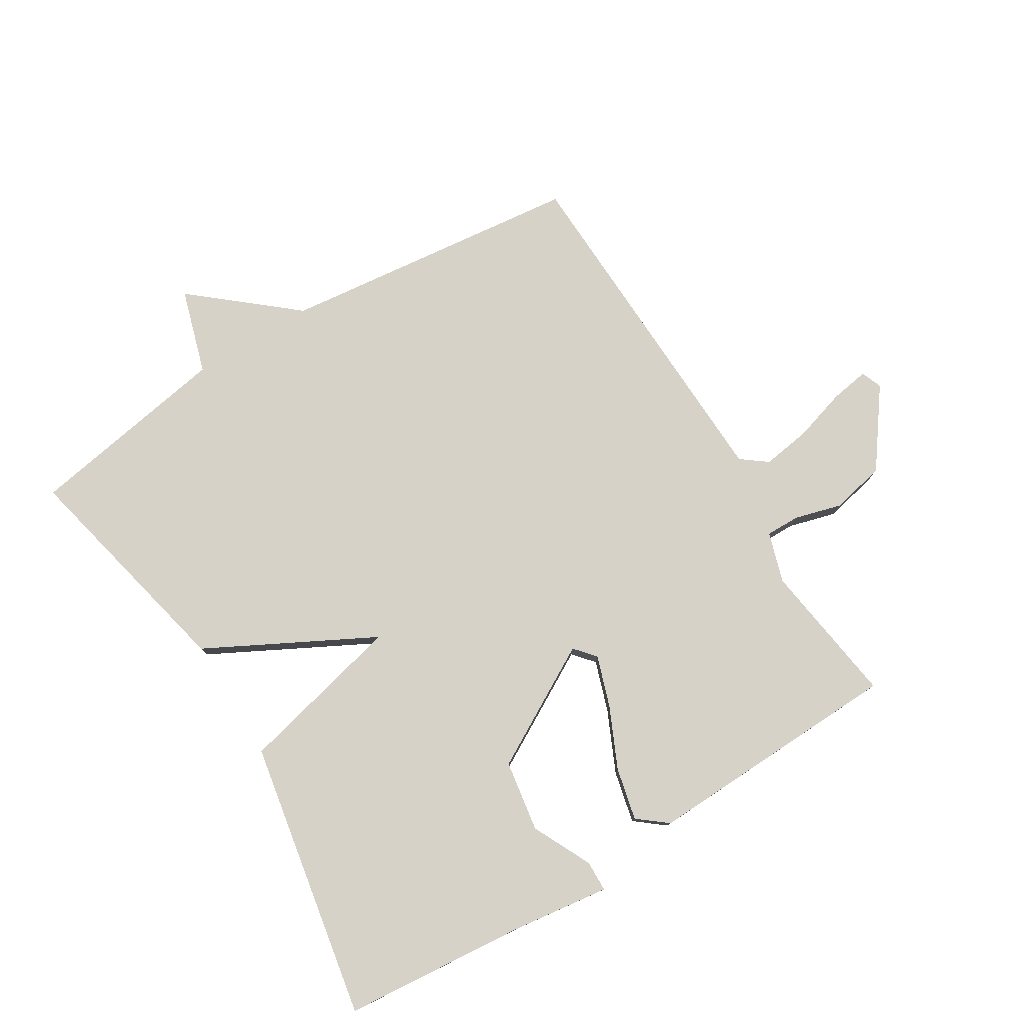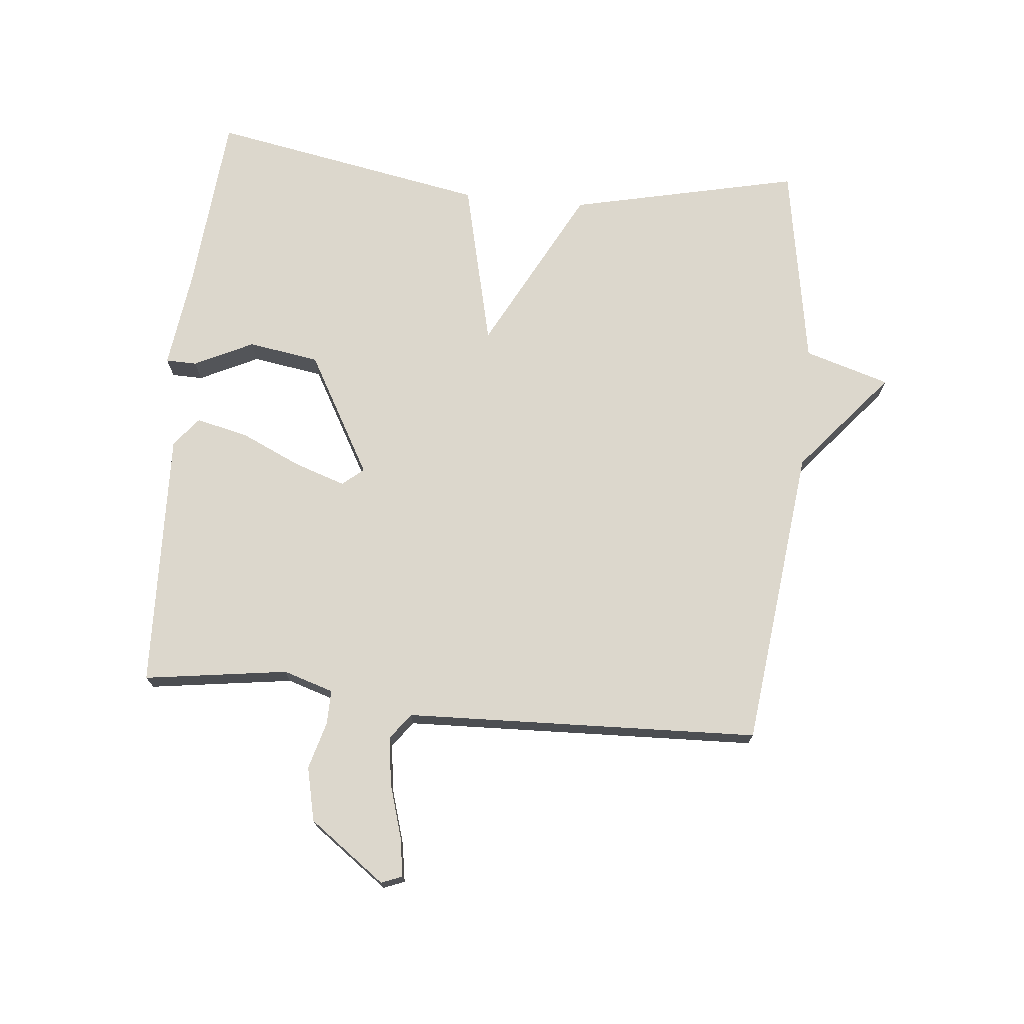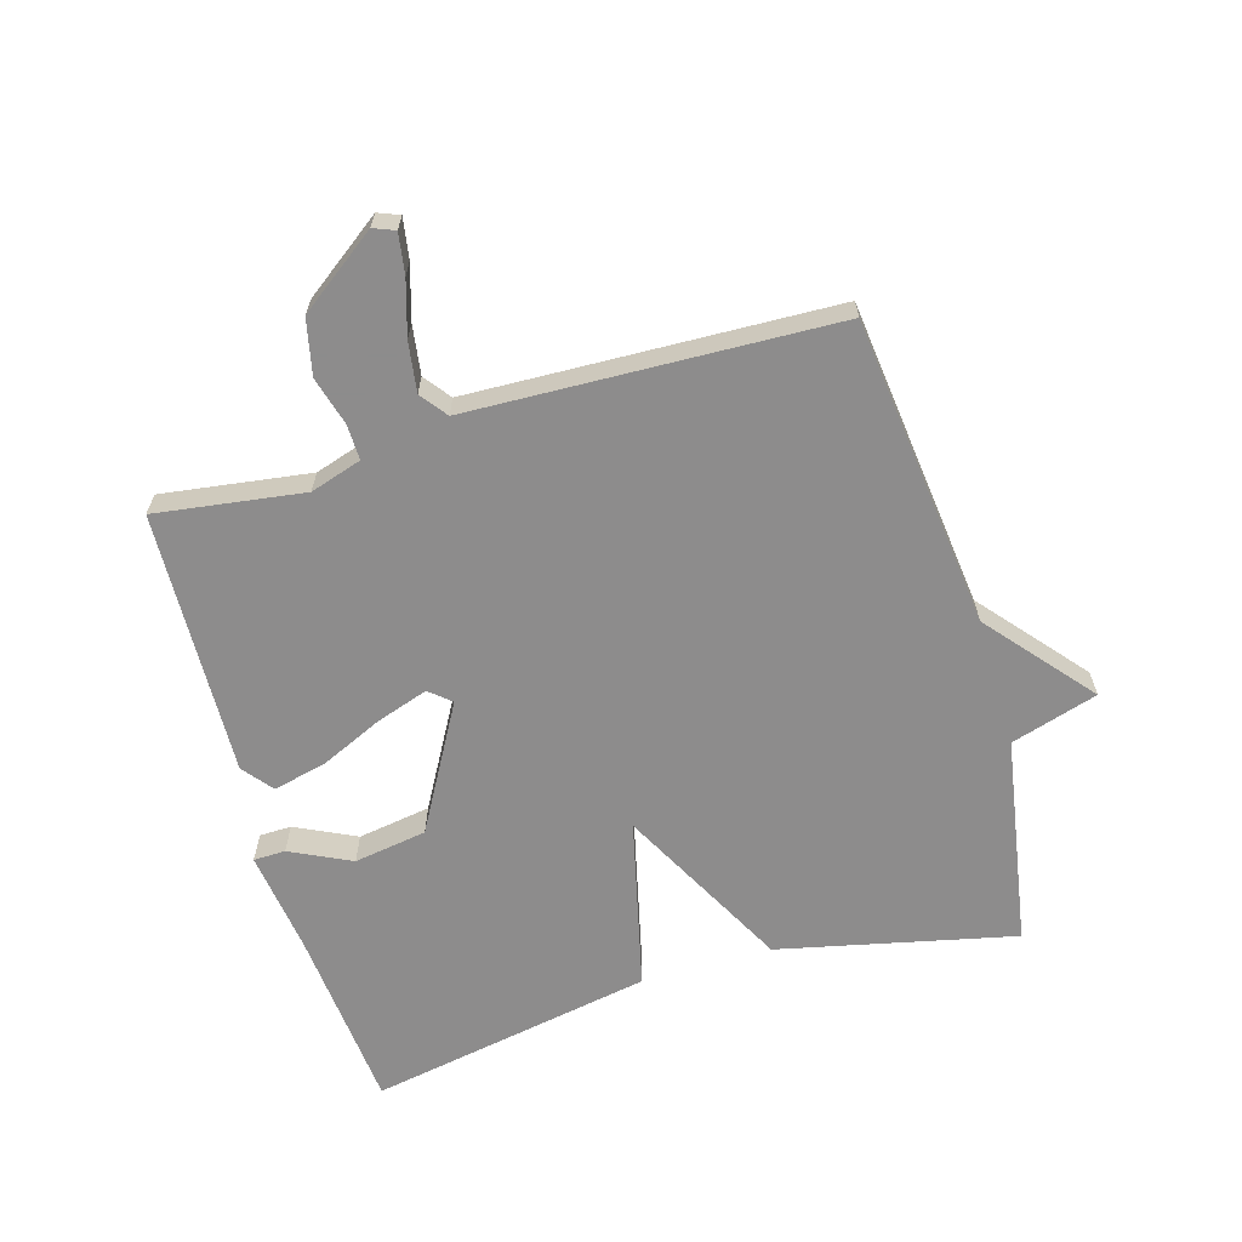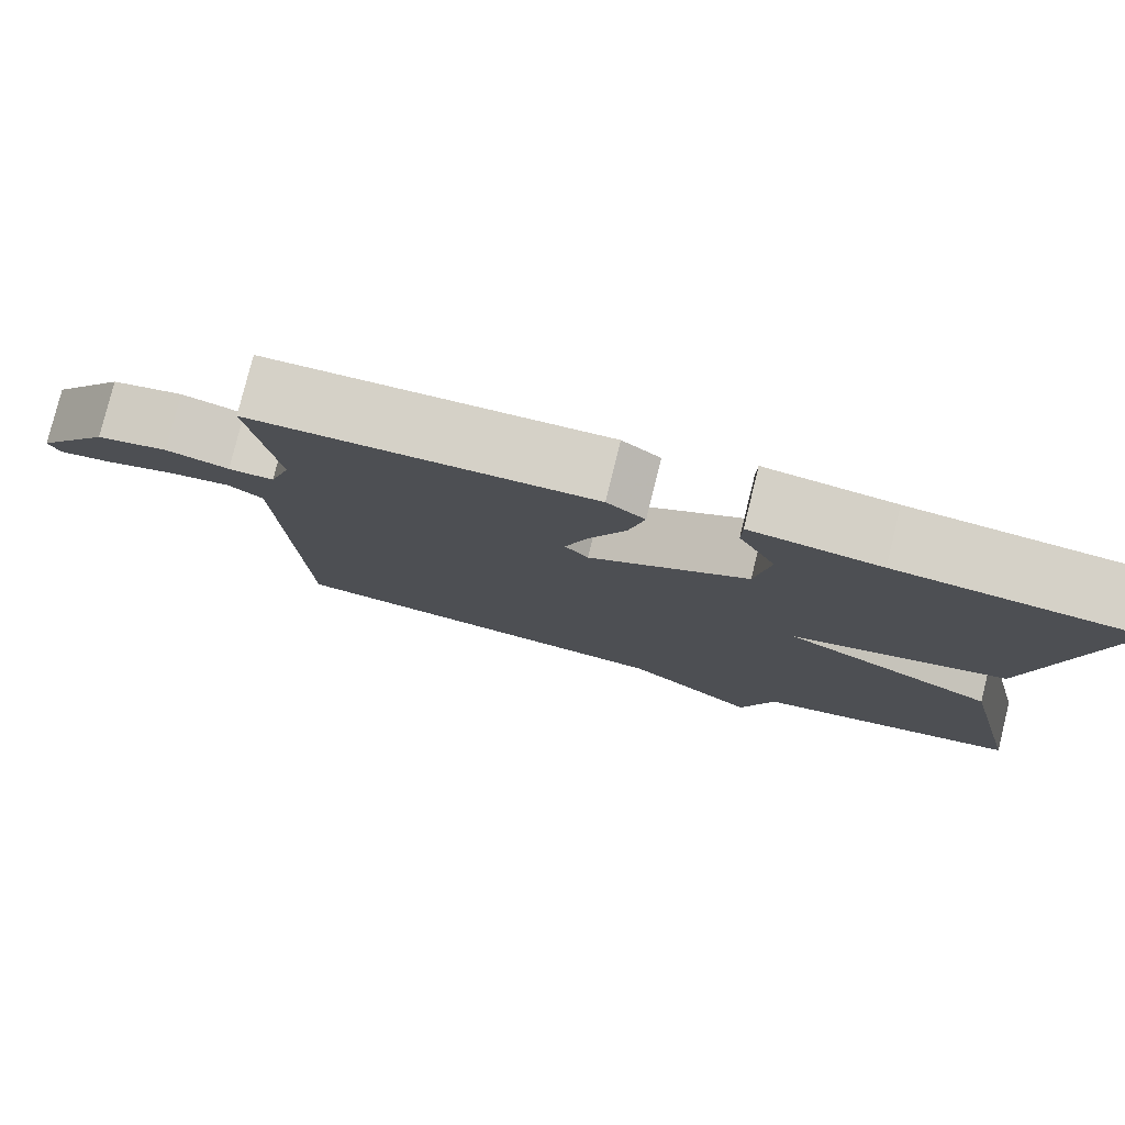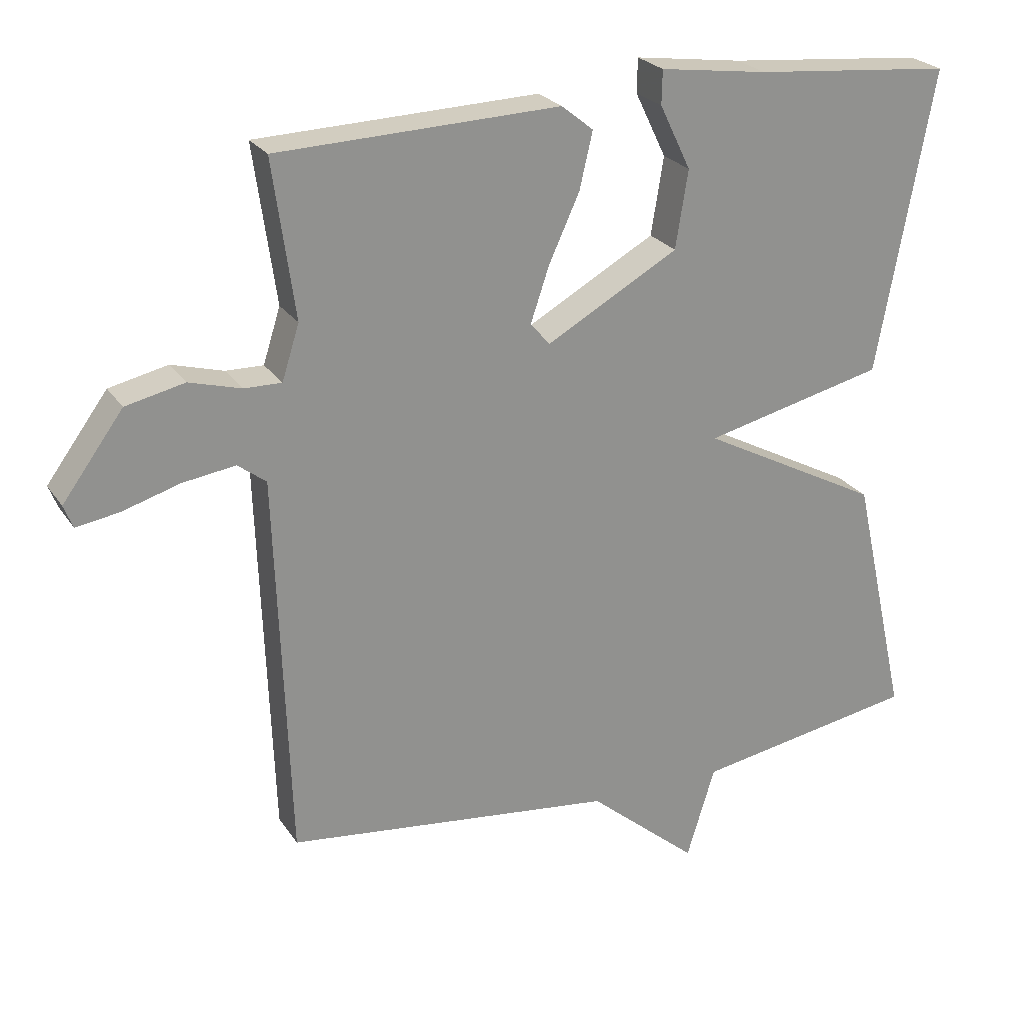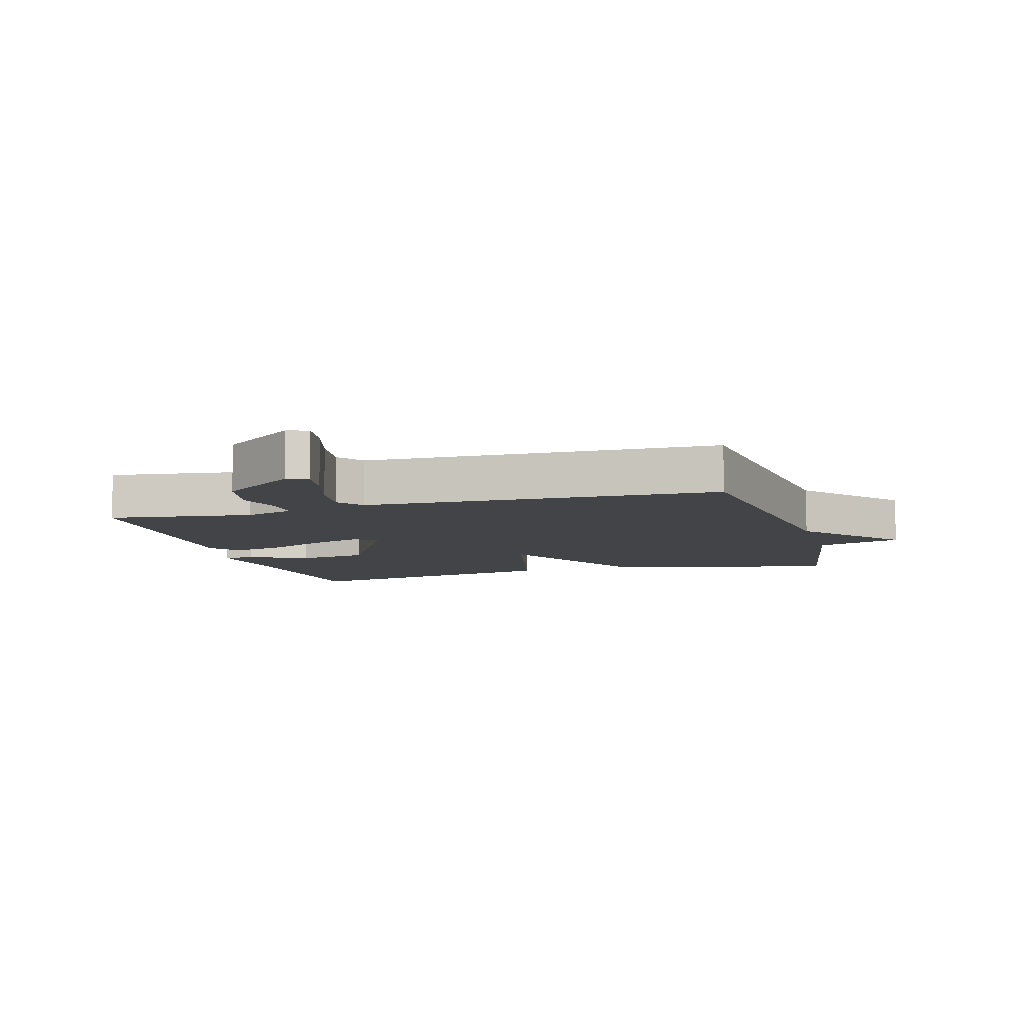
<metadata>
{"format":"obj","ext":"obj","renderer":"f3d","projection":"perspective","resolution":1024,"background":"white","views":[{"elev":78.2,"azim":-31.6,"up":"+Y"},{"elev":73.0,"azim":95.5,"up":"+Y"},{"elev":-64.3,"azim":106.3,"up":"+Y"},{"elev":79.1,"azim":-166.1,"up":"+Z"},{"elev":24.3,"azim":154.6,"up":"+Z"},{"elev":-8.1,"azim":106.2,"up":"+Y"}]}
</metadata>
<code>
v -0.5 0.07 0.5
v -0.213 0.07 0.526
v -0.057 0.07 0.547
v -0.056 0.07 0.498
v -0.101 0.07 0.405
v -0.083 0.07 0.293
v 0.108 0.07 0.186
v 0.136 0.07 0.219
v 0.109 0.07 0.299
v 0.065 0.07 0.395
v 0.046 0.07 0.477
v 0.092 0.07 0.514
v 0.5 0.07 0.5
v 0.468 0.07 0.273
v 0.493 0.07 0.194
v 0.547 0.07 0.195
v 0.622 0.07 0.216
v 0.707 0.07 0.197
v 0.795 0.07 0.077
v 0.782 0.07 0.044
v 0.72 0.07 0.054
v 0.637 0.07 0.079
v 0.561 0.07 0.09
v 0.52 0.07 0.059
v 0.5 0.07 -0.5
v 0.023 0.07 -0.555
v -0.136 0.07 -0.689
v -0.177 0.07 -0.555
v -0.5 0.07 -0.5
v -0.419 0.07 -0.138
v -0.157 0.07 0
v -0.419 0.07 0.062
v -0.5 0 0.5
v -0.213 0 0.526
v -0.057 0 0.547
v -0.056 0 0.498
v -0.101 0 0.405
v -0.083 0 0.293
v 0.108 0 0.186
v 0.136 0 0.219
v 0.109 0 0.299
v 0.065 0 0.395
v 0.046 0 0.477
v 0.092 0 0.514
v 0.5 0 0.5
v 0.468 0 0.273
v 0.493 0 0.194
v 0.547 0 0.195
v 0.622 0 0.216
v 0.707 0 0.197
v 0.795 0 0.077
v 0.782 0 0.044
v 0.72 0 0.054
v 0.637 0 0.079
v 0.561 0 0.09
v 0.52 0 0.059
v 0.5 0 -0.5
v 0.023 0 -0.555
v -0.136 0 -0.689
v -0.177 0 -0.555
v -0.5 0 -0.5
v -0.419 0 -0.138
v -0.157 0 0
v -0.419 0 0.062
f 31 32 1 2
f 28 29 30 31
f 26 27 28 31
f 24 25 26 31
f 23 24 31
f 20 21 22
f 19 20 22
f 18 19 22
f 17 18 22
f 16 17 22
f 15 16 22 23
f 12 13 14
f 11 12 14
f 10 11 14
f 9 10 14
f 8 9 14 15
f 7 8 15 23
f 2 3 4 5
f 2 5 6
f 31 2 6
f 7 23 31
f 6 7 31
f 34 33 64 63
f 63 62 61 60
f 63 60 59 58
f 63 58 57 56
f 63 56 55
f 54 53 52
f 54 52 51
f 54 51 50
f 54 50 49
f 54 49 48
f 55 54 48 47
f 46 45 44
f 46 44 43
f 46 43 42
f 46 42 41
f 47 46 41 40
f 55 47 40 39
f 37 36 35 34
f 38 37 34
f 38 34 63
f 63 55 39
f 63 39 38
f 1 33 34 2
f 2 34 35 3
f 3 35 36 4
f 4 36 37 5
f 5 37 38 6
f 6 38 39 7
f 7 39 40 8
f 8 40 41 9
f 9 41 42 10
f 10 42 43 11
f 11 43 44 12
f 12 44 45 13
f 13 45 46 14
f 14 46 47 15
f 15 47 48 16
f 16 48 49 17
f 17 49 50 18
f 18 50 51 19
f 19 51 52 20
f 20 52 53 21
f 21 53 54 22
f 22 54 55 23
f 23 55 56 24
f 24 56 57 25
f 25 57 58 26
f 26 58 59 27
f 27 59 60 28
f 28 60 61 29
f 29 61 62 30
f 30 62 63 31
f 31 63 64 32
f 32 64 33 1

</code>
